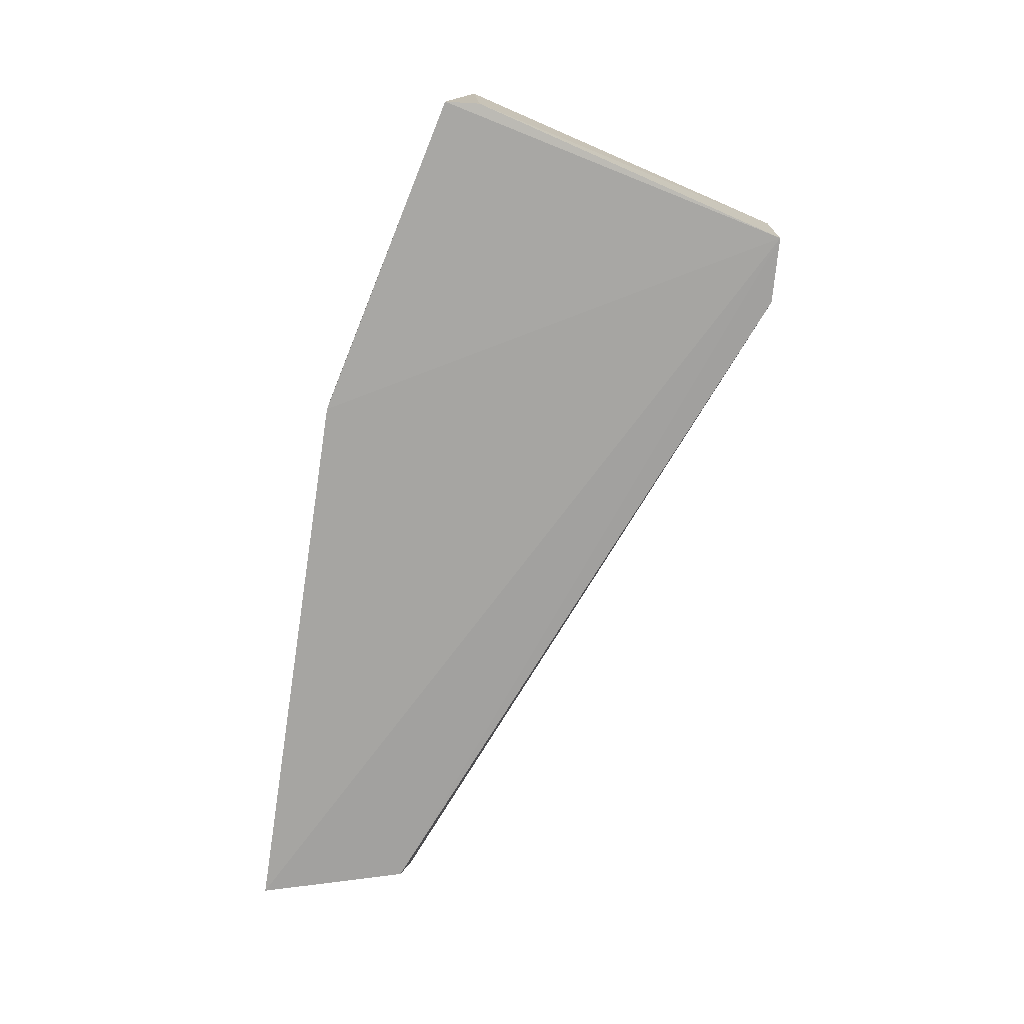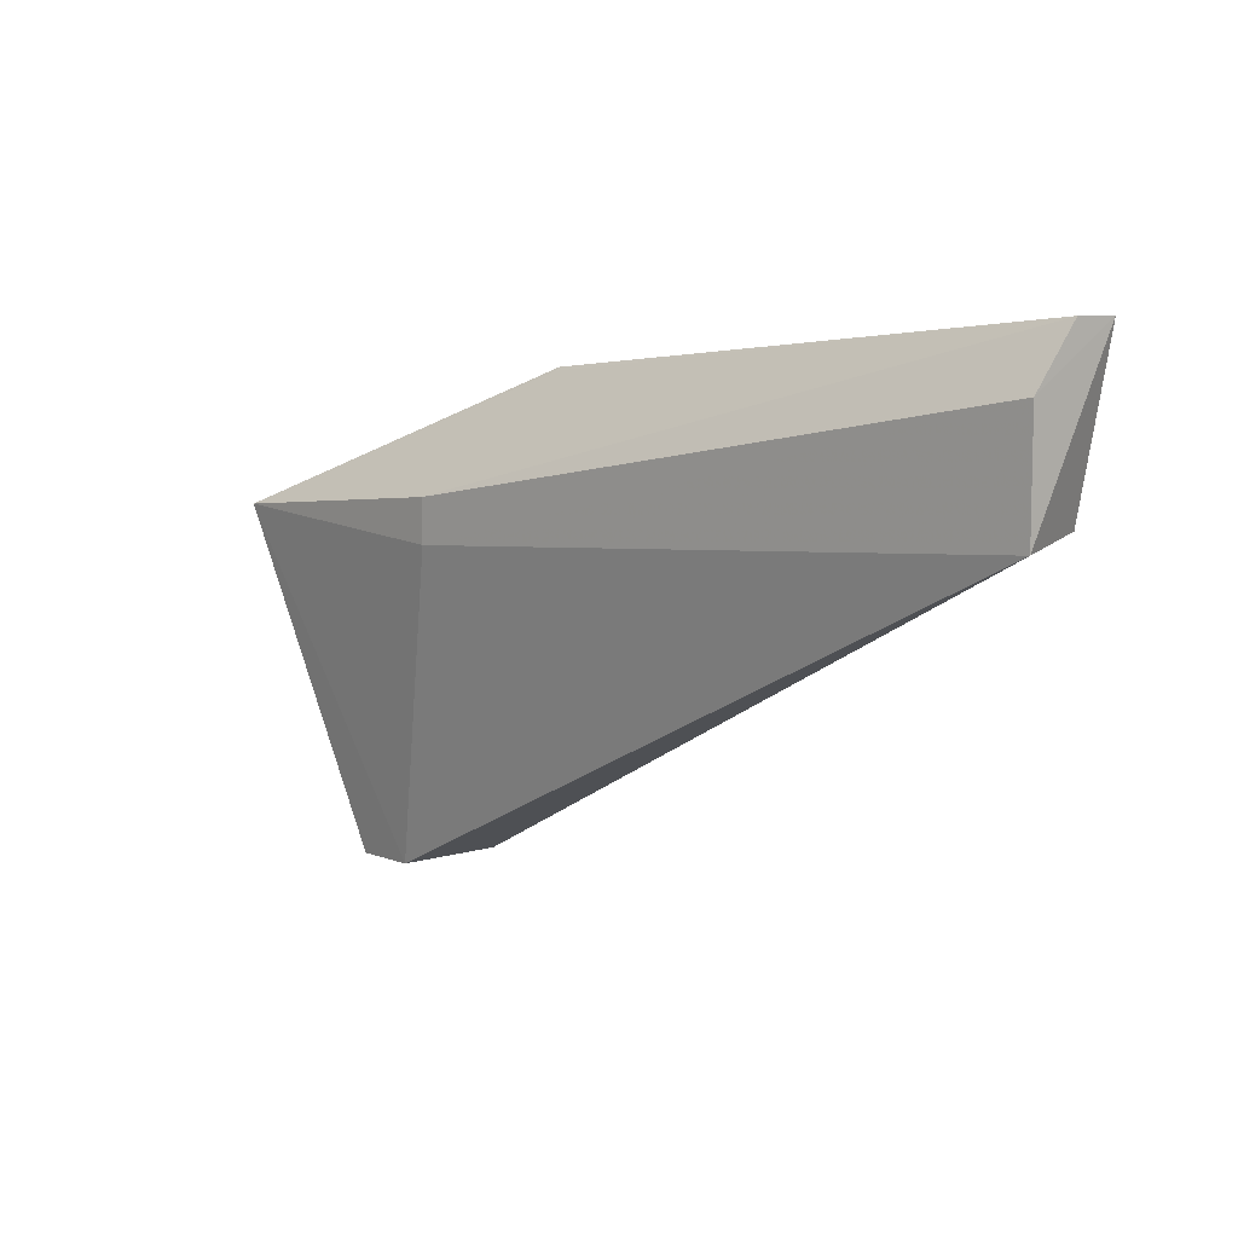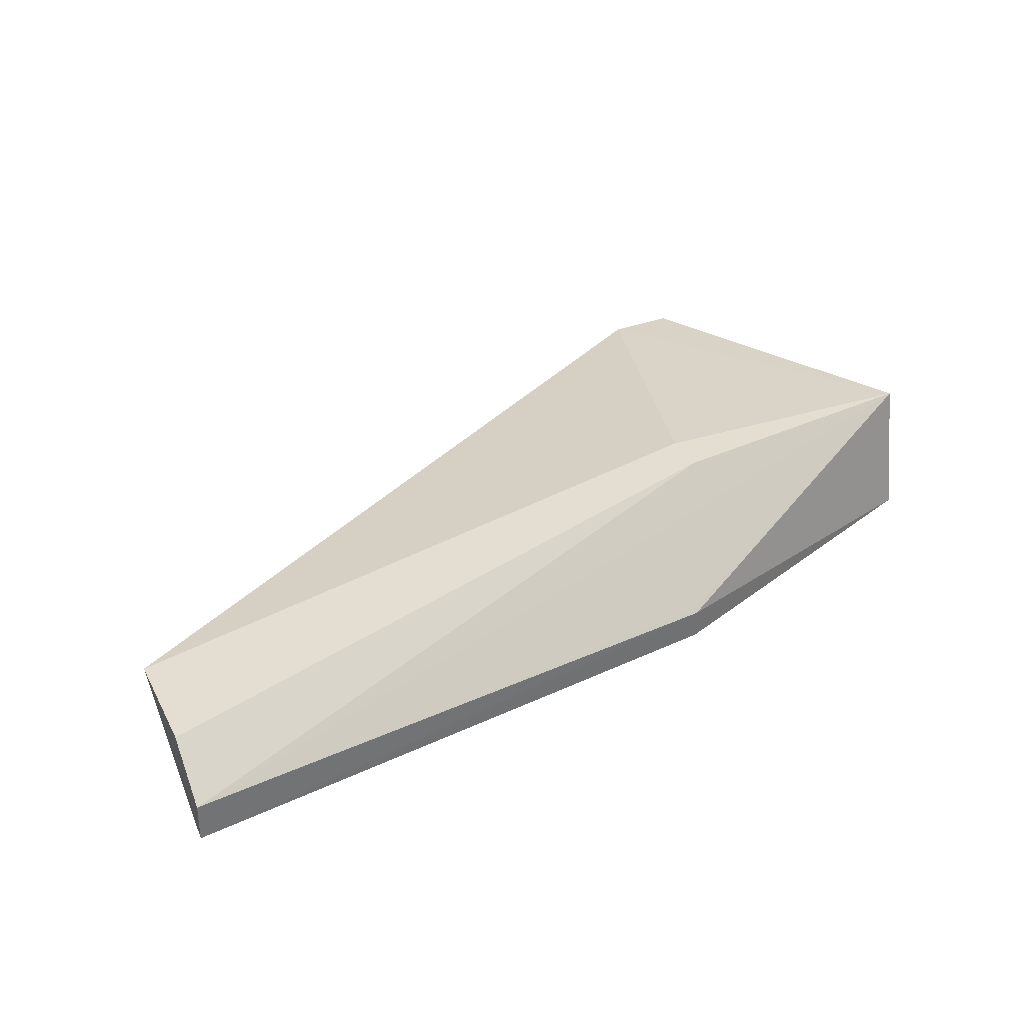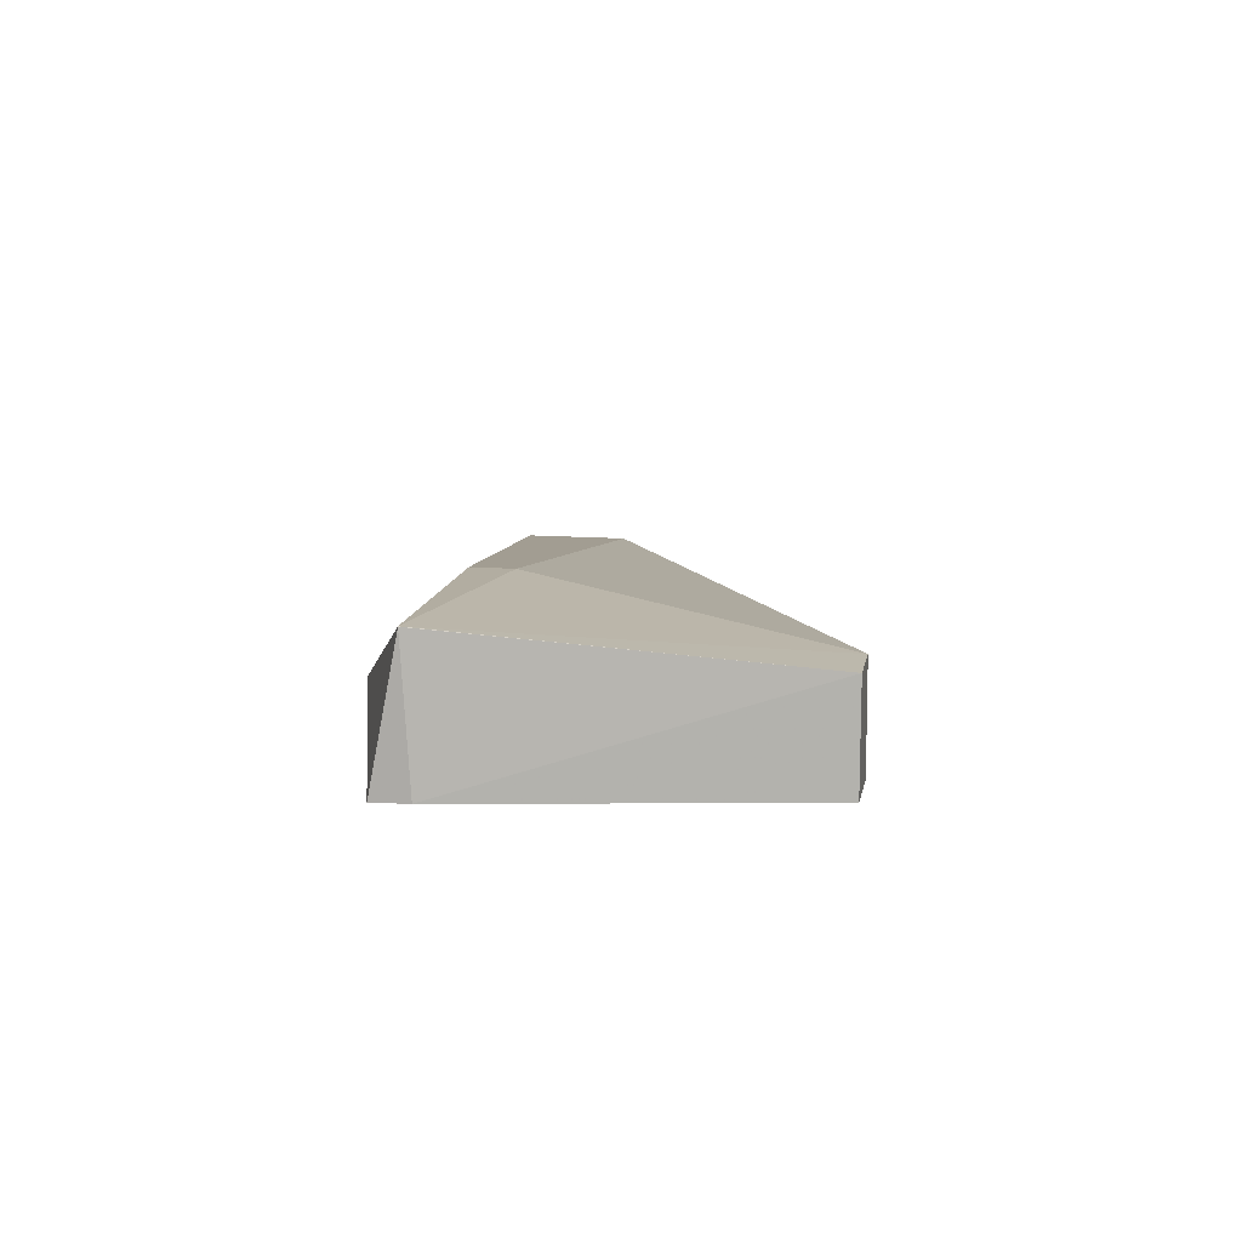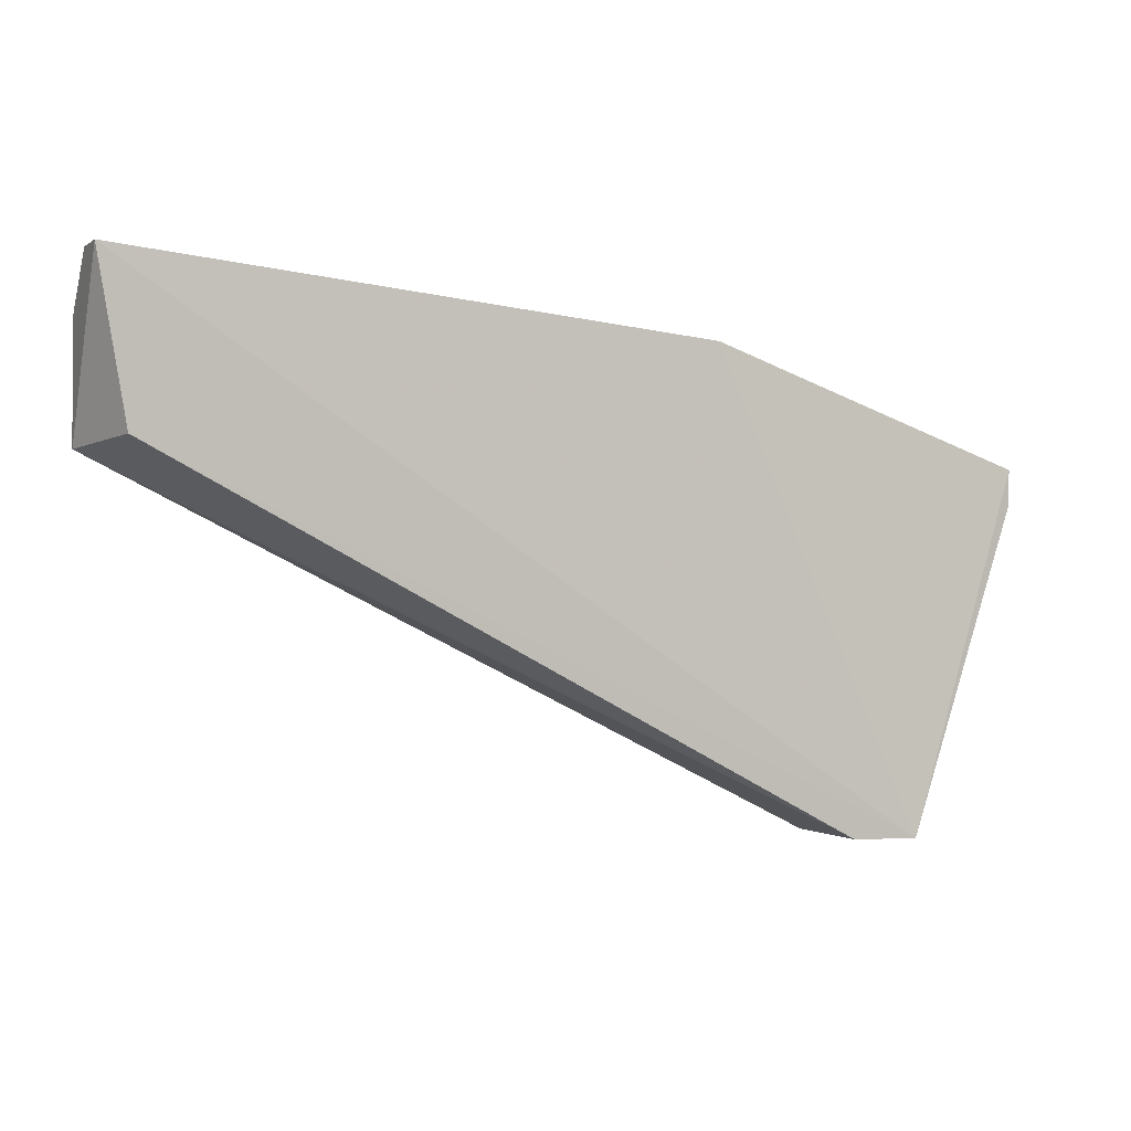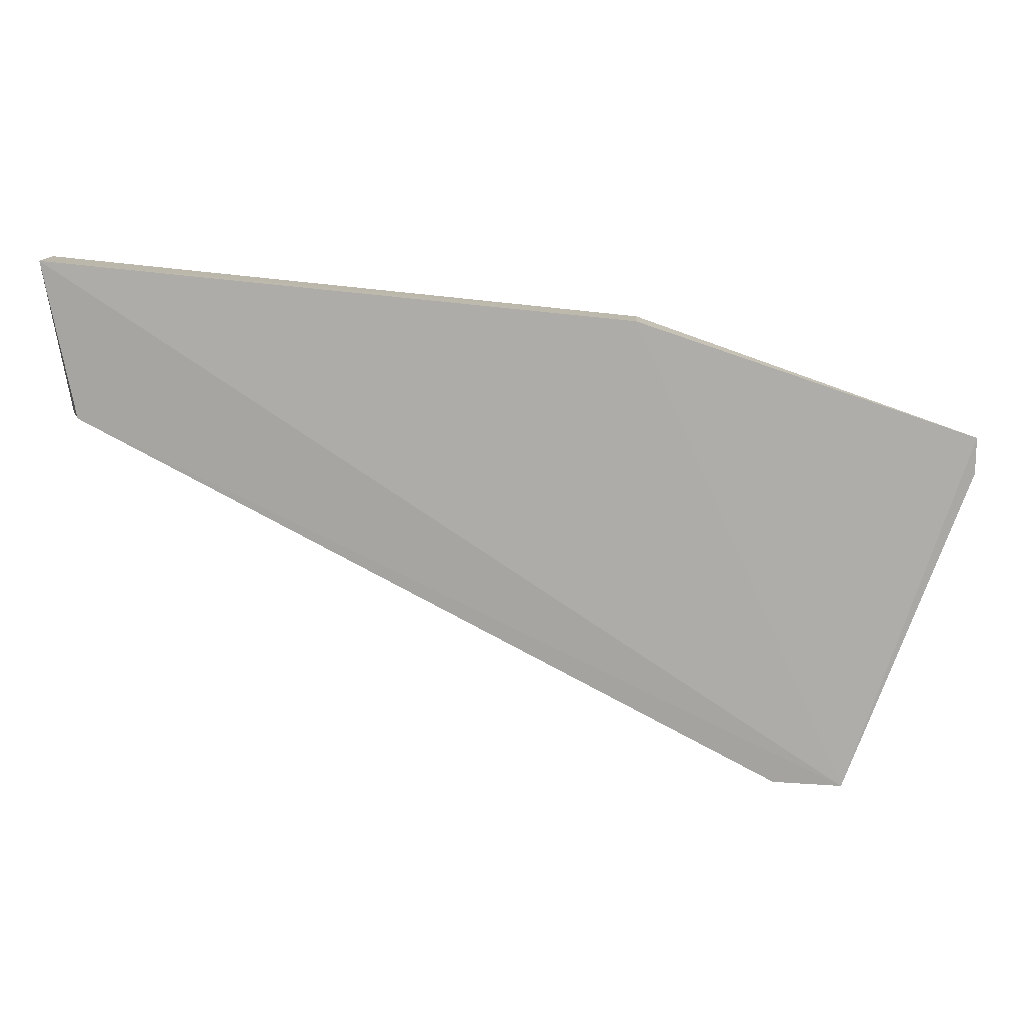
<metadata>
{"format":"obj","ext":"obj","renderer":"f3d","projection":"perspective","resolution":1024,"background":"white","views":[{"elev":-72.9,"azim":-93.4,"up":"+Z"},{"elev":8.3,"azim":49.7,"up":"+Y"},{"elev":36.4,"azim":154.9,"up":"+Z"},{"elev":10.5,"azim":-77.7,"up":"+Z"},{"elev":-0.7,"azim":155.2,"up":"+Y"},{"elev":13.5,"azim":-175.8,"up":"+Y"}]}
</metadata>
<code>
v 1.239 0.3397 -0.6131
v 1.239 0.2597 -0.6132
v 1.239 0.3796 -0.6754
v 0.579 0.2597 -0.664
v 0.5791 0.2401 -0.5655
v 0.7139 0.002423 -0.6709
v 0.7803 0.2285 -0.5656
v 0.8188 0.3406 -0.6471
v 1.218 0.2663 -0.6724
v 0.8187 0.3403 -0.6698
v 0.6644 0.0009352 -0.6719
v 0.7799 0.2593 -0.5656
v 0.7123 0.002423 -0.5967
v 1.239 0.3796 -0.6453
v 0.579 0.234 -0.6632
v 0.6638 0.0006537 -0.5977
v 0.8188 0.3382 -0.6443
v 0.579 0.2401 -0.5657
f 1 2 3
f 7 2 1
f 8 4 5
f 9 3 2
f 9 2 6
f 10 8 3
f 10 4 8
f 11 4 10
f 11 10 3
f 11 9 6
f 11 3 9
f 12 7 1
f 12 5 7
f 13 6 2
f 13 2 7
f 13 7 5
f 14 1 3
f 14 3 8
f 14 12 1
f 14 5 12
f 15 4 11
f 16 11 6
f 16 6 13
f 16 13 5
f 16 15 11
f 17 14 8
f 17 8 5
f 17 5 14
f 18 5 4
f 18 4 15
f 18 16 5
f 18 15 16

</code>
